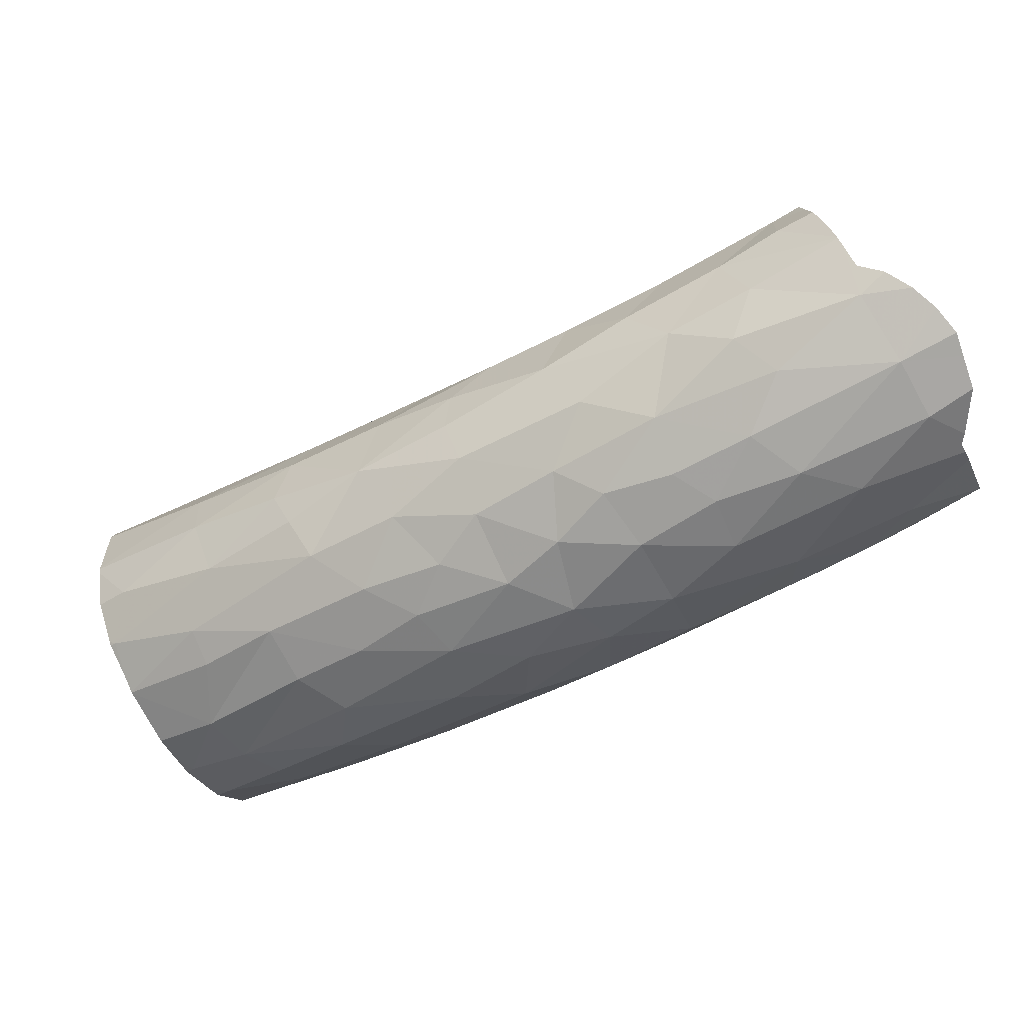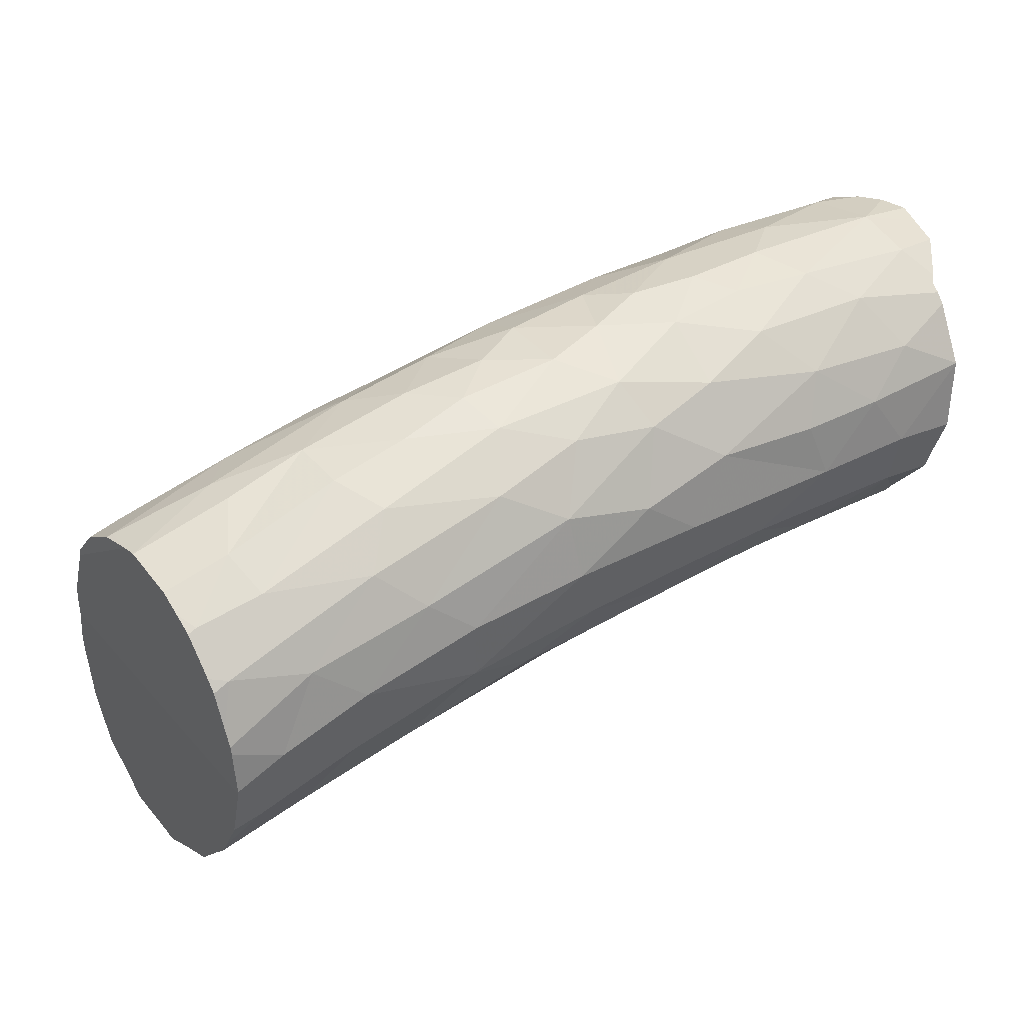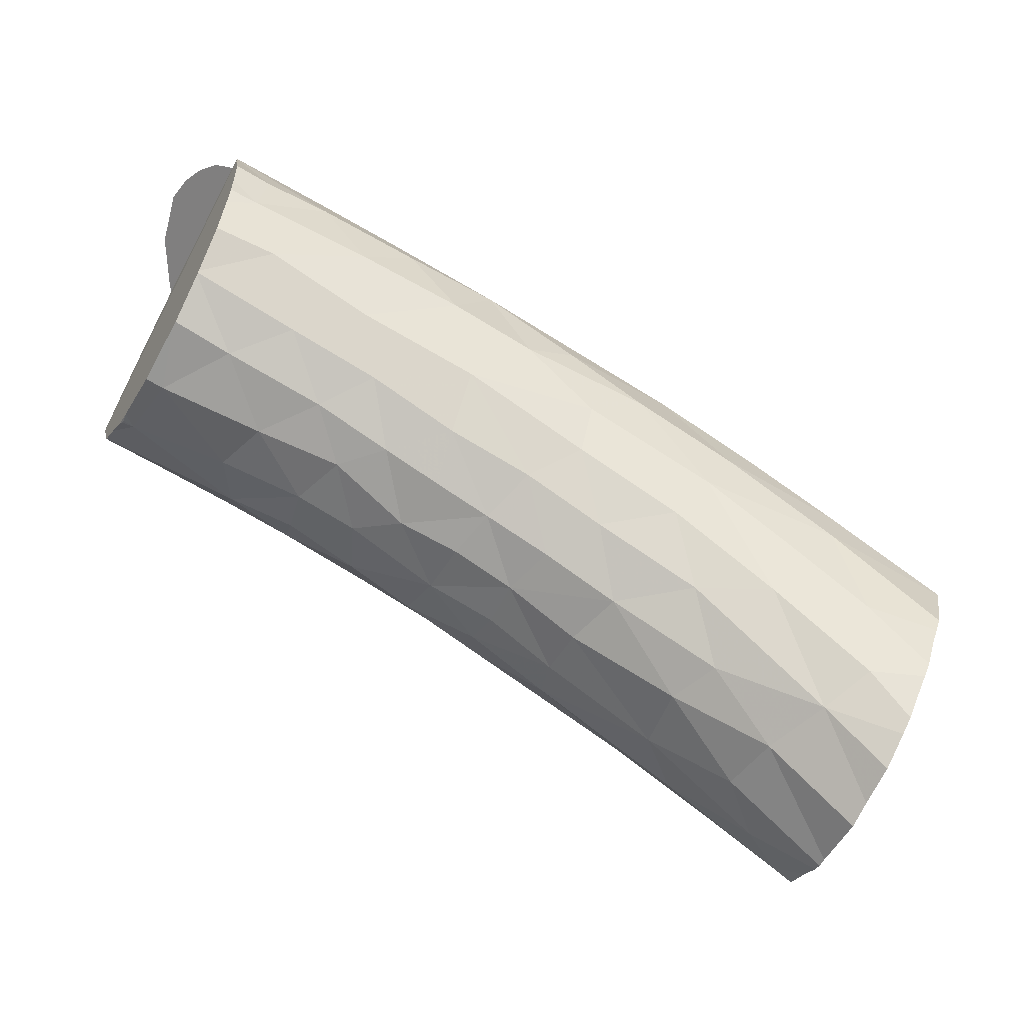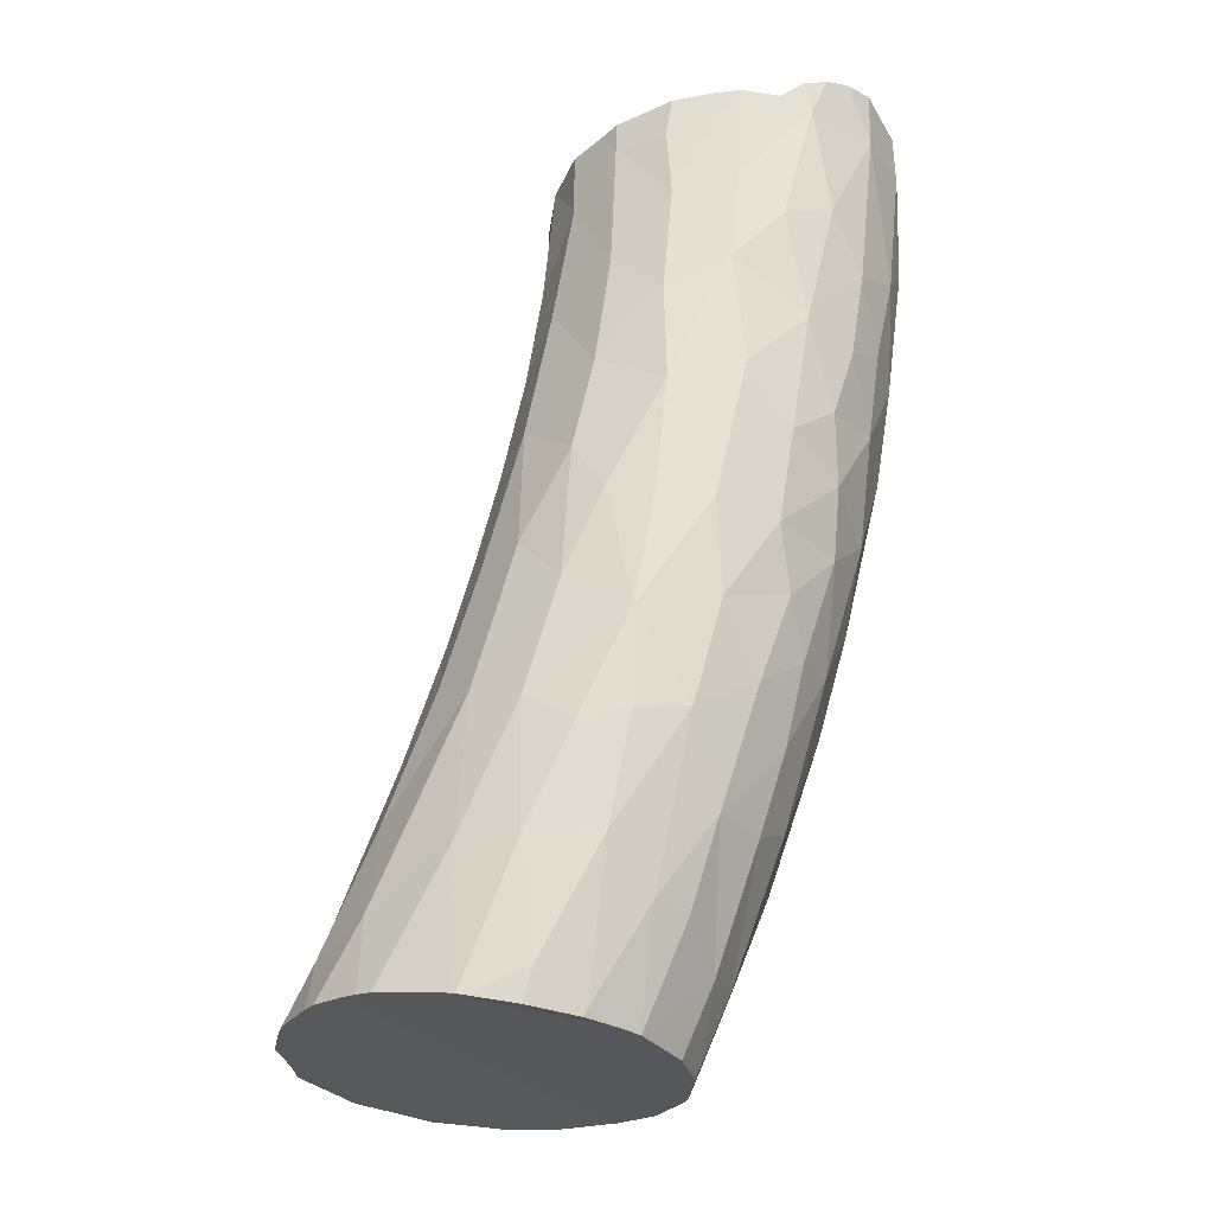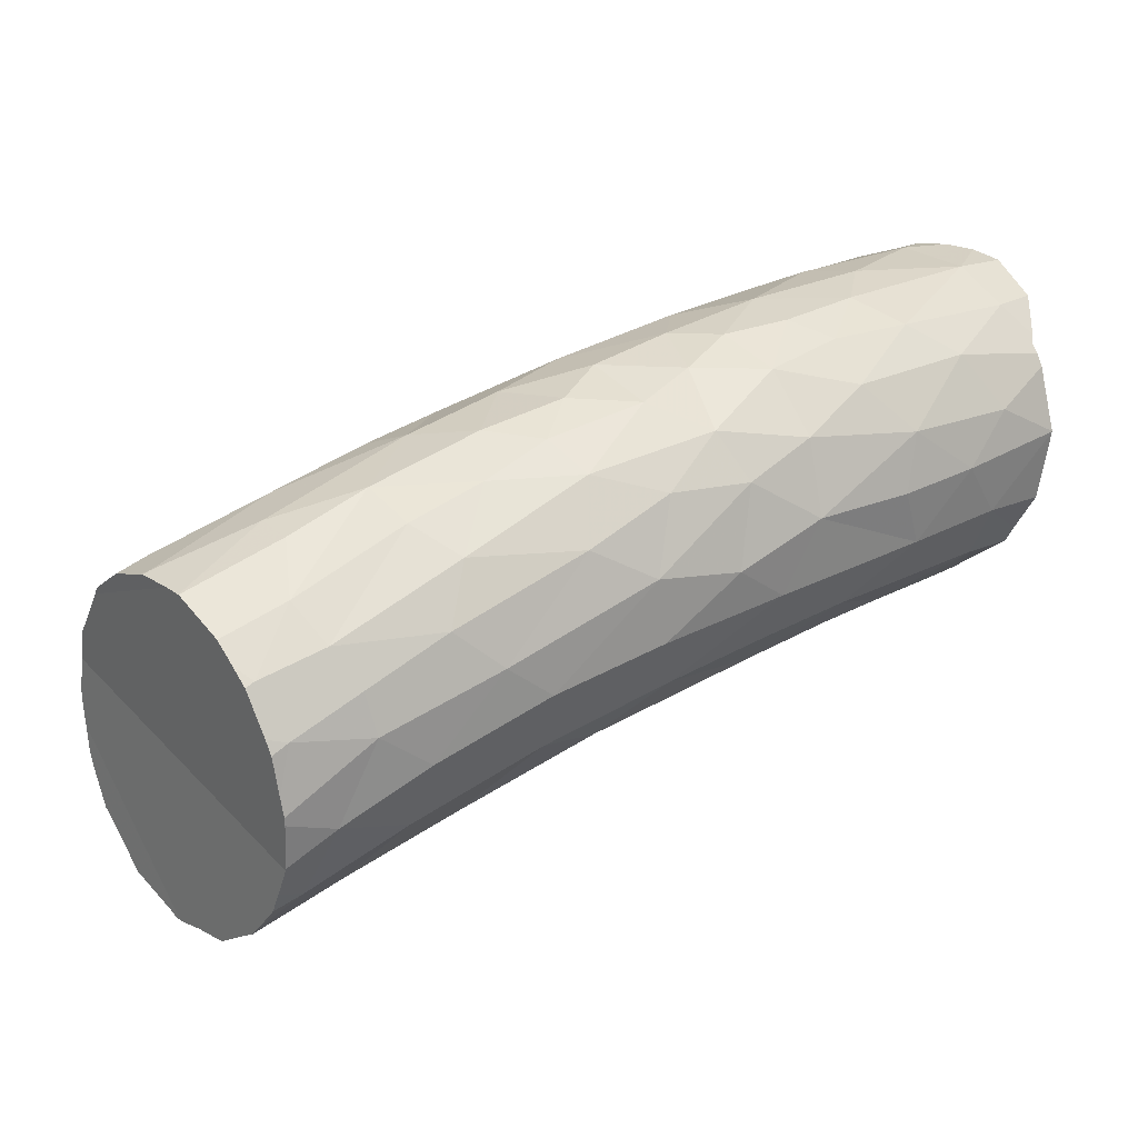
<metadata>
{"format":"obj","ext":"obj","renderer":"f3d","projection":"perspective","resolution":1024,"background":"white","views":[{"elev":40.7,"azim":-11.9,"up":"+Z"},{"elev":-21.5,"azim":-24.5,"up":"+Z"},{"elev":5.7,"azim":176.6,"up":"+Z"},{"elev":32.8,"azim":-86.4,"up":"+Z"},{"elev":-21.8,"azim":-32.1,"up":"+Z"}]}
</metadata>
<code>
v -0.1986 -0.1438 0.398
v -0.1982 -0.1384 0.3985
v -0.1982 -0.1377 0.3985
v -0.1981 -0.1375 0.3985
v -0.198 -0.149 0.3963
v -0.1979 -0.1495 0.3961
v -0.1979 -0.1366 0.3983
v -0.1974 -0.1498 0.3966
v -0.1967 -0.153 0.3938
v -0.1965 -0.1536 0.3933
v -0.1963 -0.1295 0.3966
v -0.1962 -0.1547 0.3926
v -0.1962 -0.1547 0.3926
v -0.1961 -0.1548 0.3925
v -0.1956 -0.128 0.3957
v -0.1955 -0.1447 0.4004
v -0.1949 -0.1265 0.3946
v -0.1937 -0.1235 0.3925
v -0.1934 -0.1585 0.3872
v -0.193 -0.1225 0.3912
v -0.192 -0.1592 0.3845
v -0.1919 -0.1212 0.3892
v -0.1907 -0.1597 0.3823
v -0.1907 -0.1196 0.3869
v -0.19 -0.1601 0.383
v -0.1898 -0.119 0.3851
v -0.1881 -0.1591 0.3777
v -0.1879 -0.1554 0.4021
v -0.1878 -0.1181 0.3813
v -0.1873 -0.1278 0.3986
v -0.1872 -0.1589 0.3762
v -0.1871 -0.1613 0.3917
v -0.1867 -0.1588 0.3994
v -0.1866 -0.1226 0.3918
v -0.1858 -0.1597 0.3776
v -0.1857 -0.1427 0.4076
v -0.1856 -0.1191 0.3771
v -0.1852 -0.1568 0.3729
v -0.1848 -0.1508 0.4077
v -0.1846 -0.1364 0.4061
v -0.1842 -0.1194 0.3743
v -0.1841 -0.1559 0.3713
v -0.1837 -0.1553 0.3706
v -0.1834 -0.1628 0.3871
v -0.1817 -0.1235 0.3694
v -0.1816 -0.1515 0.3675
v -0.1815 -0.1512 0.3674
v -0.1813 -0.1241 0.3685
v -0.1812 -0.1219 0.3878
v -0.1811 -0.1247 0.3681
v -0.181 -0.1251 0.3679
v -0.1806 -0.1479 0.3658
v -0.1803 -0.1283 0.3665
v -0.18 -0.1454 0.3647
v -0.1795 -0.1412 0.364
v -0.1794 -0.1628 0.3832
v -0.1794 -0.1321 0.3644
v -0.1793 -0.1367 0.364
v -0.1793 -0.1393 0.3637
v -0.1789 -0.1613 0.4058
v -0.1784 -0.1322 0.4058
v -0.1776 -0.1335 0.3658
v -0.1775 -0.1546 0.3715
v -0.1771 -0.1464 0.3667
v -0.1767 -0.161 0.3793
v -0.1763 -0.1652 0.401
v -0.1762 -0.128 0.4007
v -0.176 -0.1474 0.4145
v -0.1751 -0.1239 0.3829
v -0.1748 -0.1526 0.415
v -0.1741 -0.1308 0.3708
v -0.1731 -0.1583 0.4142
v -0.173 -0.1417 0.4147
v -0.1717 -0.1663 0.3899
v -0.1713 -0.1281 0.3778
v -0.1711 -0.1677 0.3975
v -0.1706 -0.1424 0.3702
v -0.1695 -0.1364 0.4127
v -0.1693 -0.159 0.3783
v -0.1691 -0.1264 0.3917
v -0.1688 -0.1675 0.4065
v -0.168 -0.152 0.374
v -0.1678 -0.1647 0.4136
v -0.167 -0.1287 0.4009
v -0.1661 -0.1523 0.4211
v -0.1652 -0.1388 0.3751
v -0.1651 -0.1327 0.4094
v -0.1647 -0.1655 0.3875
v -0.1644 -0.1285 0.388
v -0.1634 -0.1608 0.4207
v -0.1624 -0.1448 0.4216
v -0.1622 -0.169 0.4122
v -0.1622 -0.1337 0.3818
v -0.1597 -0.147 0.378
v -0.1592 -0.1675 0.4183
v -0.1587 -0.1714 0.4081
v -0.1583 -0.171 0.3999
v -0.1579 -0.1635 0.3865
v -0.1576 -0.1307 0.3991
v -0.156 -0.1323 0.4081
v -0.1558 -0.1537 0.4274
v -0.1558 -0.1401 0.4213
v -0.1555 -0.1575 0.3831
v -0.1552 -0.1597 0.4273
v -0.1546 -0.1662 0.424
v -0.1542 -0.136 0.4167
v -0.1542 -0.1488 0.4275
v -0.153 -0.1334 0.3944
v -0.152 -0.1719 0.4179
v -0.1505 -0.1375 0.3901
v -0.15 -0.1483 0.3846
v -0.1499 -0.1427 0.3864
v -0.1498 -0.1735 0.4073
v -0.1497 -0.1329 0.4045
v -0.1496 -0.1708 0.3986
v -0.1486 -0.1449 0.4284
v -0.1477 -0.1347 0.4138
v -0.1474 -0.1547 0.3866
v -0.1463 -0.1721 0.4234
v -0.1458 -0.1672 0.4298
v -0.1458 -0.1663 0.3936
v -0.1456 -0.1353 0.4002
v -0.1449 -0.1748 0.4152
v -0.1443 -0.1543 0.4344
v -0.1435 -0.1388 0.3958
v -0.1428 -0.1349 0.4089
v -0.1423 -0.1488 0.39
v -0.1417 -0.1609 0.3917
v -0.1417 -0.1623 0.4353
v -0.1414 -0.1435 0.393
v -0.1412 -0.1394 0.4256
v -0.141 -0.1714 0.4291
v -0.1405 -0.175 0.4101
v -0.1396 -0.1467 0.4337
v -0.1393 -0.1712 0.4014
v -0.1392 -0.1368 0.4044
v -0.1387 -0.1367 0.4189
v -0.1386 -0.1553 0.3919
v -0.1375 -0.1754 0.4242
v -0.1369 -0.1361 0.4127
v -0.1362 -0.1411 0.3998
v -0.1346 -0.1684 0.4366
v -0.1343 -0.1534 0.4396
v -0.1337 -0.1767 0.4164
v -0.1336 -0.1733 0.4321
v -0.1336 -0.1488 0.3961
v -0.1327 -0.1386 0.4077
v -0.1318 -0.1684 0.4013
v -0.1311 -0.1603 0.4419
v -0.1309 -0.1374 0.4167
v -0.1305 -0.174 0.4086
v -0.1304 -0.1629 0.3984
v -0.1295 -0.1386 0.4253
v -0.1292 -0.1761 0.4298
v -0.1285 -0.1414 0.4327
v -0.1284 -0.1476 0.4397
v -0.1281 -0.1569 0.3983
v -0.1271 -0.1776 0.424
v -0.1268 -0.1421 0.4067
v -0.1265 -0.1483 0.4013
v -0.1252 -0.1741 0.4369
v -0.1252 -0.1656 0.444
v -0.125 -0.1393 0.4147
v -0.1236 -0.1538 0.4454
v -0.1228 -0.1386 0.422
v -0.122 -0.1607 0.4469
v -0.1215 -0.1708 0.4428
v -0.1203 -0.1641 0.4042
v -0.1202 -0.1432 0.4105
v -0.1202 -0.1774 0.4334
v -0.1198 -0.1397 0.431
v -0.1194 -0.1775 0.4203
v -0.119 -0.1483 0.4065
v -0.1188 -0.1747 0.4139
v -0.1187 -0.1586 0.4039
v -0.1183 -0.1532 0.4047
v -0.1175 -0.143 0.44
v -0.1166 -0.1528 0.4487
v -0.1155 -0.1408 0.4187
v -0.1153 -0.1474 0.4462
v -0.114 -0.1701 0.4109
v -0.1132 -0.1787 0.431
v -0.1127 -0.1532 0.451
v -0.1124 -0.1498 0.4491
v -0.1123 -0.1573 0.4518
v -0.1122 -0.1602 0.4522
v -0.1122 -0.1604 0.4522
v -0.1122 -0.1605 0.4522
v -0.1122 -0.1473 0.4478
v -0.1122 -0.1395 0.4281
v -0.112 -0.1616 0.452
v -0.1119 -0.1683 0.4499
v -0.1117 -0.1458 0.4463
v -0.1115 -0.1511 0.4096
v -0.1113 -0.1648 0.4513
v -0.1111 -0.1643 0.4091
v -0.1109 -0.1451 0.4146
v -0.1108 -0.1426 0.4431
v -0.1104 -0.1583 0.4086
v -0.1098 -0.1754 0.4189
v -0.109 -0.1749 0.4452
v -0.109 -0.1672 0.4518
v -0.1087 -0.1403 0.438
v -0.1086 -0.1402 0.4377
v -0.1085 -0.1402 0.4375
v -0.1066 -0.1699 0.4512
v -0.1065 -0.1779 0.4261
v -0.1062 -0.1781 0.4395
v -0.1059 -0.1392 0.4319
v -0.1056 -0.1395 0.4313
v -0.1046 -0.1723 0.4499
v -0.1041 -0.1417 0.4239
v -0.1037 -0.153 0.4132
v -0.1031 -0.1708 0.4169
v -0.1029 -0.1746 0.4479
v -0.1023 -0.1758 0.4456
v -0.1021 -0.1416 0.425
v -0.1021 -0.158 0.4131
v -0.102 -0.1785 0.4353
v -0.1018 -0.1784 0.4367
v -0.1015 -0.1786 0.4342
v -0.1014 -0.1776 0.4423
v -0.1011 -0.1644 0.4144
v -0.1008 -0.1784 0.4328
v -0.09992 -0.147 0.4189
v -0.09911 -0.1461 0.4205
v -0.09901 -0.1463 0.4204
v -0.0988 -0.1468 0.4197
v -0.09852 -0.1473 0.4194
v -0.09829 -0.1475 0.4194
v -0.09775 -0.1761 0.4262
v -0.09774 -0.1761 0.4262
v -0.09772 -0.176 0.4262
v -0.09693 -0.1516 0.4181
v -0.09571 -0.1551 0.4169
v -0.09556 -0.1558 0.4169
v -0.09549 -0.1702 0.4206
v -0.09546 -0.1567 0.417
v -0.0949 -0.1654 0.4185
v -0.09473 -0.1619 0.4175
v -0.09462 -0.1635 0.4176
f 2 7 1
f 16 2 1
f 9 5 1
f 5 16 1
f 9 1 7
f 4 2 3
f 36 3 2
f 7 2 4
f 36 2 16
f 40 4 3
f 40 3 36
f 7 4 40
f 8 5 6
f 9 6 5
f 8 16 5
f 6 9 8
f 9 7 47
f 11 7 40
f 47 7 11
f 9 10 8
f 8 10 28
f 39 16 8
f 28 39 8
f 10 9 46
f 46 9 47
f 10 12 28
f 12 10 43
f 46 43 10
f 15 11 40
f 47 11 15
f 12 13 33
f 13 12 43
f 28 12 33
f 14 32 13
f 14 13 43
f 13 32 33
f 19 32 14
f 19 14 38
f 42 38 14
f 43 42 14
f 17 15 30
f 15 17 47
f 30 15 40
f 39 36 16
f 18 17 30
f 17 18 51
f 17 52 47
f 17 51 53
f 52 17 54
f 17 53 57
f 54 17 55
f 17 59 55
f 17 57 58
f 17 58 59
f 30 20 18
f 20 50 18
f 18 50 51
f 21 19 31
f 32 19 21
f 38 31 19
f 20 34 22
f 22 50 20
f 30 34 20
f 25 21 23
f 23 21 27
f 32 21 25
f 31 27 21
f 22 34 24
f 24 41 22
f 22 41 45
f 22 45 48
f 22 48 50
f 23 27 25
f 34 26 24
f 24 26 41
f 27 35 25
f 25 44 32
f 35 44 25
f 26 29 37
f 26 49 29
f 34 49 26
f 26 37 41
f 31 35 27
f 33 60 28
f 72 39 28
f 28 60 72
f 49 37 29
f 30 67 34
f 30 40 61
f 61 67 30
f 31 38 35
f 32 60 33
f 32 44 66
f 66 60 32
f 34 67 49
f 35 38 42
f 35 42 65
f 56 44 35
f 65 56 35
f 68 36 39
f 36 73 40
f 68 73 36
f 37 69 41
f 49 69 37
f 70 68 39
f 39 72 70
f 61 40 78
f 73 78 40
f 45 41 69
f 42 43 65
f 46 63 43
f 43 63 65
f 56 74 44
f 76 66 44
f 74 76 44
f 45 75 48
f 69 75 45
f 63 46 47
f 63 47 52
f 48 71 50
f 75 71 48
f 49 67 84
f 80 69 49
f 49 84 80
f 50 71 51
f 53 51 71
f 54 64 52
f 63 52 64
f 53 62 57
f 62 53 71
f 55 64 54
f 59 77 55
f 55 77 64
f 74 56 65
f 57 62 58
f 59 58 77
f 58 62 77
f 60 66 81
f 83 72 60
f 81 83 60
f 61 78 67
f 62 71 86
f 77 62 86
f 82 63 64
f 65 63 79
f 63 82 79
f 64 77 82
f 65 88 74
f 79 88 65
f 66 76 81
f 67 78 87
f 87 84 67
f 85 68 70
f 68 85 73
f 89 75 69
f 69 80 89
f 72 85 70
f 93 71 75
f 86 71 93
f 72 83 90
f 90 85 72
f 91 78 73
f 73 85 91
f 76 74 97
f 74 88 97
f 89 93 75
f 96 81 76
f 97 96 76
f 77 94 82
f 86 94 77
f 87 78 106
f 91 102 78
f 106 78 102
f 79 82 103
f 98 88 79
f 79 103 98
f 84 99 80
f 89 80 99
f 83 81 92
f 81 96 92
f 82 94 103
f 95 90 83
f 83 92 95
f 84 87 100
f 100 99 84
f 90 104 85
f 85 107 91
f 85 104 101
f 101 107 85
f 93 112 86
f 112 94 86
f 100 87 106
f 115 97 88
f 98 115 88
f 108 93 89
f 99 108 89
f 105 90 95
f 105 104 90
f 116 102 91
f 91 107 116
f 95 92 109
f 96 109 92
f 108 110 93
f 110 112 93
f 94 118 103
f 94 112 111
f 111 118 94
f 95 109 105
f 96 97 113
f 123 109 96
f 113 123 96
f 97 115 113
f 98 103 121
f 98 121 115
f 99 100 114
f 122 108 99
f 114 122 99
f 106 117 100
f 114 100 117
f 104 124 101
f 124 107 101
f 102 131 106
f 116 131 102
f 103 118 128
f 103 128 121
f 120 104 105
f 120 129 104
f 129 124 104
f 105 109 119
f 119 120 105
f 131 117 106
f 107 124 116
f 122 110 108
f 109 123 119
f 130 112 110
f 122 125 110
f 110 125 130
f 112 127 111
f 111 127 118
f 130 127 112
f 115 133 113
f 113 133 123
f 117 126 114
f 126 122 114
f 115 121 135
f 135 133 115
f 116 124 134
f 134 131 116
f 137 126 117
f 117 131 137
f 118 127 138
f 128 118 138
f 119 132 120
f 123 139 119
f 119 139 132
f 129 120 142
f 120 132 142
f 121 128 148
f 148 135 121
f 141 125 122
f 136 122 126
f 141 122 136
f 123 133 144
f 144 139 123
f 124 129 149
f 124 143 134
f 124 149 143
f 130 125 141
f 136 126 147
f 126 137 140
f 147 126 140
f 127 130 146
f 146 138 127
f 138 157 128
f 152 148 128
f 128 157 152
f 142 149 129
f 146 130 141
f 155 131 134
f 137 131 153
f 155 153 131
f 132 139 145
f 145 142 132
f 135 151 133
f 133 151 144
f 134 143 156
f 134 156 155
f 151 135 148
f 147 141 136
f 140 137 150
f 137 153 150
f 157 138 146
f 144 158 139
f 139 154 145
f 139 158 154
f 150 147 140
f 141 160 146
f 159 141 147
f 159 160 141
f 161 142 145
f 142 162 149
f 142 161 167
f 142 167 162
f 149 164 143
f 143 164 156
f 144 151 172
f 144 172 158
f 145 154 161
f 160 157 146
f 163 147 150
f 163 159 147
f 148 181 151
f 168 148 152
f 148 168 181
f 149 162 166
f 166 164 149
f 150 153 165
f 165 163 150
f 172 151 174
f 151 181 174
f 152 157 168
f 171 153 155
f 153 171 165
f 158 170 154
f 154 170 161
f 155 156 177
f 155 177 171
f 156 164 180
f 180 177 156
f 176 157 160
f 168 157 175
f 157 176 175
f 182 170 158
f 158 172 182
f 159 169 160
f 169 159 163
f 160 169 173
f 173 176 160
f 167 161 201
f 161 170 201
f 162 192 166
f 162 167 192
f 179 163 165
f 163 179 169
f 187 164 166
f 164 178 180
f 178 164 186
f 186 164 187
f 165 171 190
f 190 179 165
f 188 187 166
f 166 191 188
f 166 192 191
f 201 192 167
f 175 199 168
f 181 168 196
f 168 199 196
f 169 194 173
f 169 179 197
f 197 194 169
f 170 182 208
f 208 201 170
f 171 177 203
f 204 190 171
f 171 203 204
f 174 200 172
f 207 182 172
f 200 207 172
f 194 176 173
f 181 200 174
f 175 176 199
f 176 194 199
f 198 177 180
f 177 198 203
f 180 178 183
f 178 185 183
f 178 186 185
f 212 179 190
f 179 212 197
f 180 183 184
f 184 189 180
f 180 189 193
f 193 198 180
f 196 223 181
f 214 200 181
f 181 223 214
f 182 207 221
f 221 208 182
f 184 183 234
f 183 185 235
f 183 235 234
f 184 230 189
f 184 234 230
f 185 186 240
f 185 236 235
f 185 238 236
f 185 240 238
f 240 186 187
f 240 187 188
f 240 188 191
f 189 227 193
f 189 230 227
f 205 190 204
f 209 190 205
f 209 212 190
f 191 192 195
f 191 195 241
f 241 240 191
f 195 192 202
f 192 201 206
f 206 202 192
f 193 226 198
f 193 227 226
f 197 225 194
f 199 194 213
f 225 213 194
f 195 202 206
f 195 206 211
f 195 211 215
f 195 215 216
f 195 216 222
f 195 220 219
f 195 219 233
f 195 222 220
f 195 233 237
f 195 237 239
f 241 195 239
f 199 223 196
f 212 225 197
f 198 217 203
f 198 226 217
f 199 213 218
f 218 223 199
f 207 200 232
f 214 232 200
f 206 201 211
f 201 208 216
f 201 215 211
f 201 216 215
f 203 205 204
f 203 217 205
f 205 210 209
f 205 217 210
f 221 207 224
f 231 224 207
f 207 232 231
f 216 208 222
f 220 208 219
f 221 219 208
f 208 220 222
f 210 212 209
f 217 212 210
f 225 212 217
f 218 213 236
f 234 213 225
f 235 213 234
f 236 213 235
f 239 214 223
f 214 233 232
f 214 237 233
f 237 214 239
f 225 217 226
f 218 238 223
f 218 236 238
f 219 221 224
f 231 219 224
f 233 219 231
f 223 238 240
f 241 239 223
f 223 240 241
f 226 228 225
f 225 228 229
f 229 234 225
f 226 227 228
f 230 228 227
f 230 229 228
f 229 230 234
f 233 231 232

</code>
